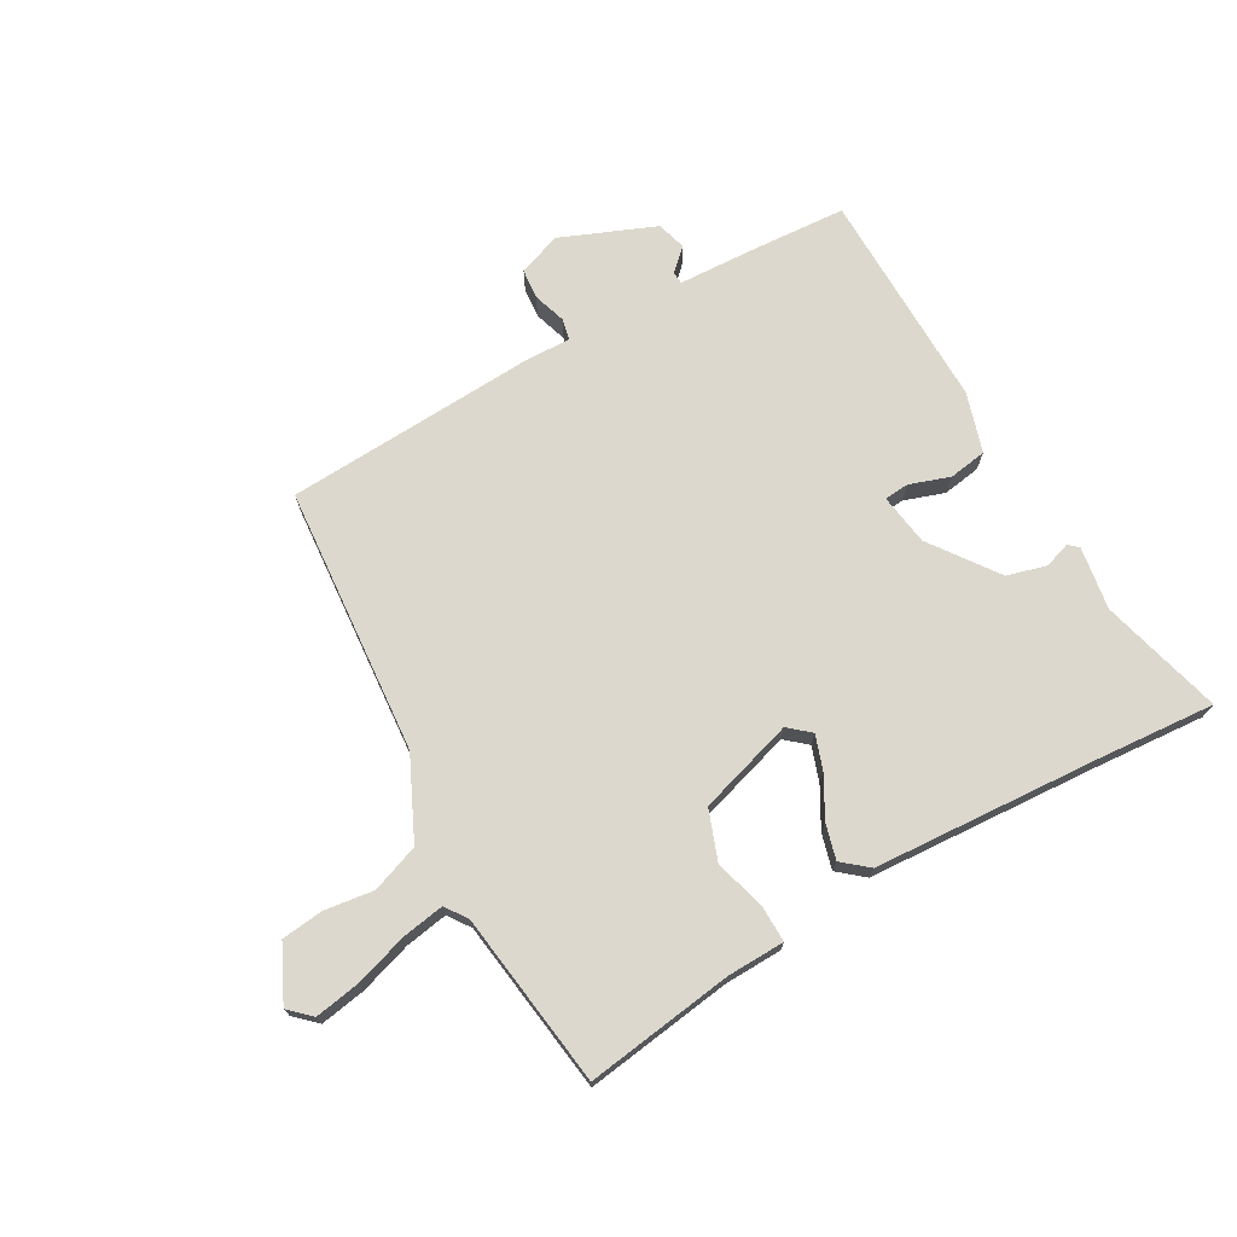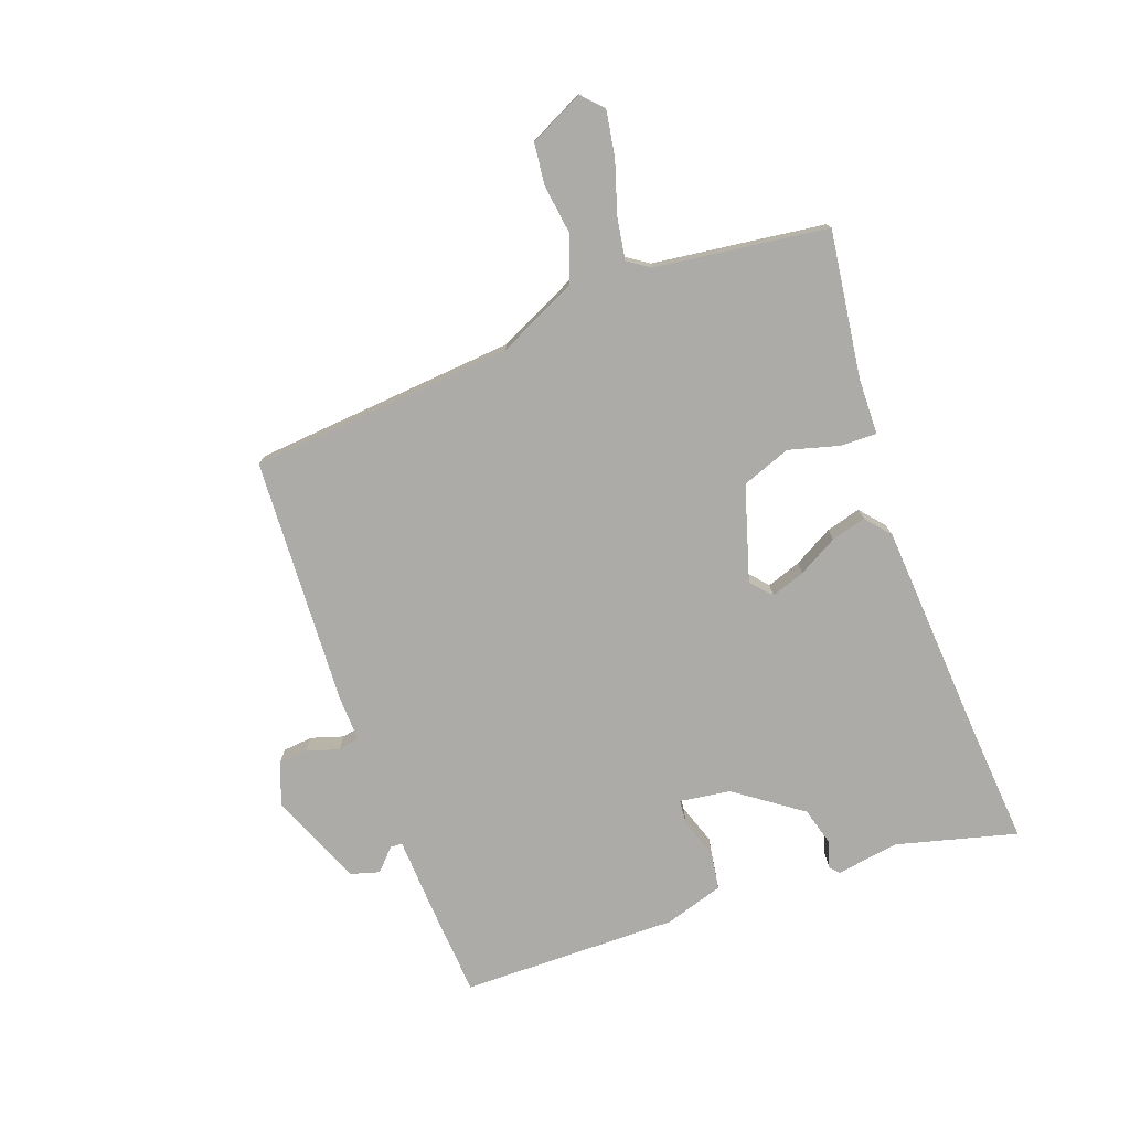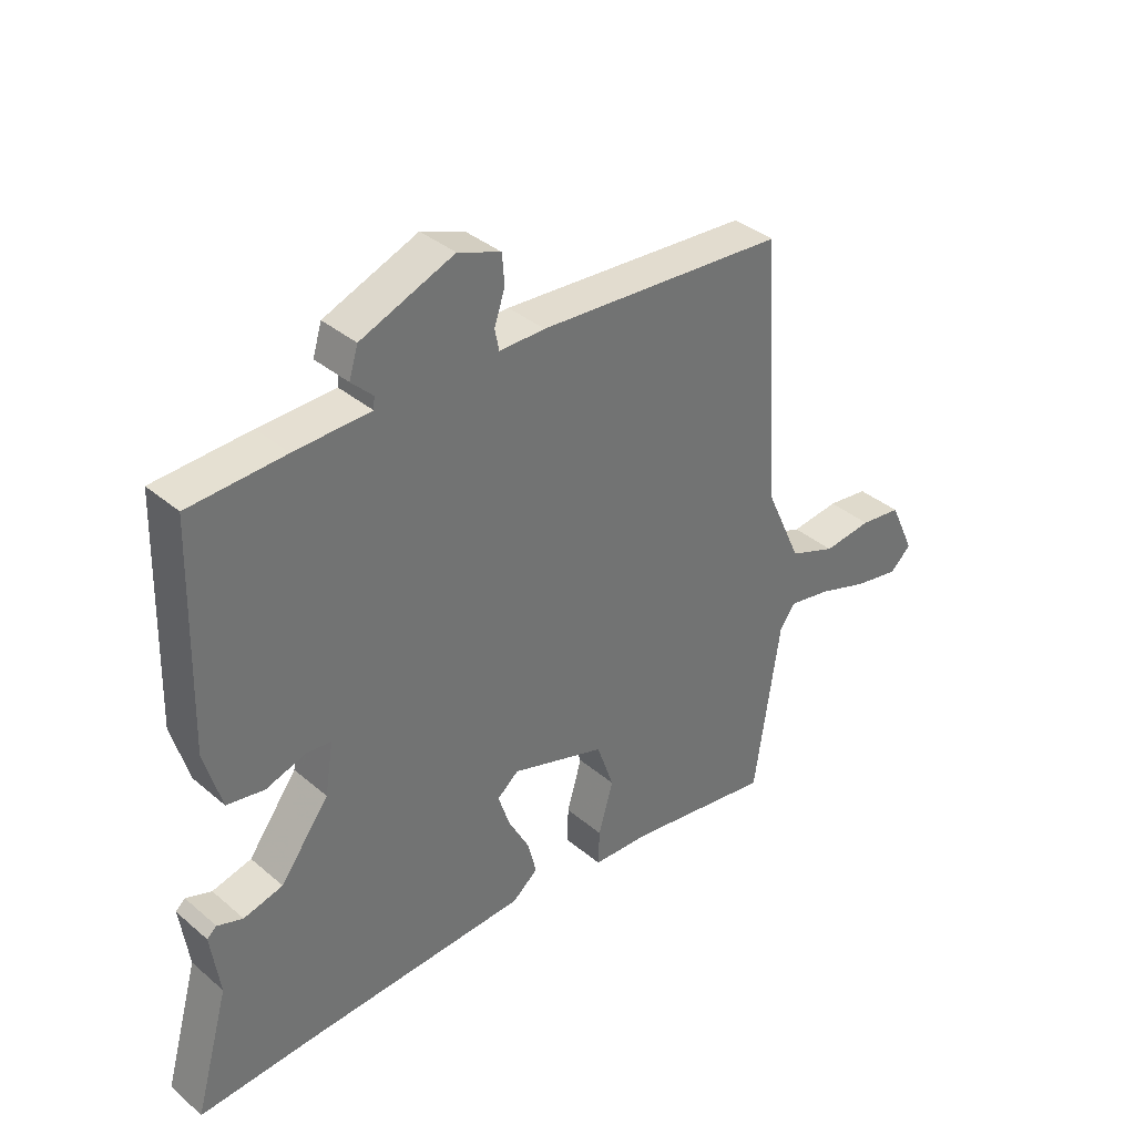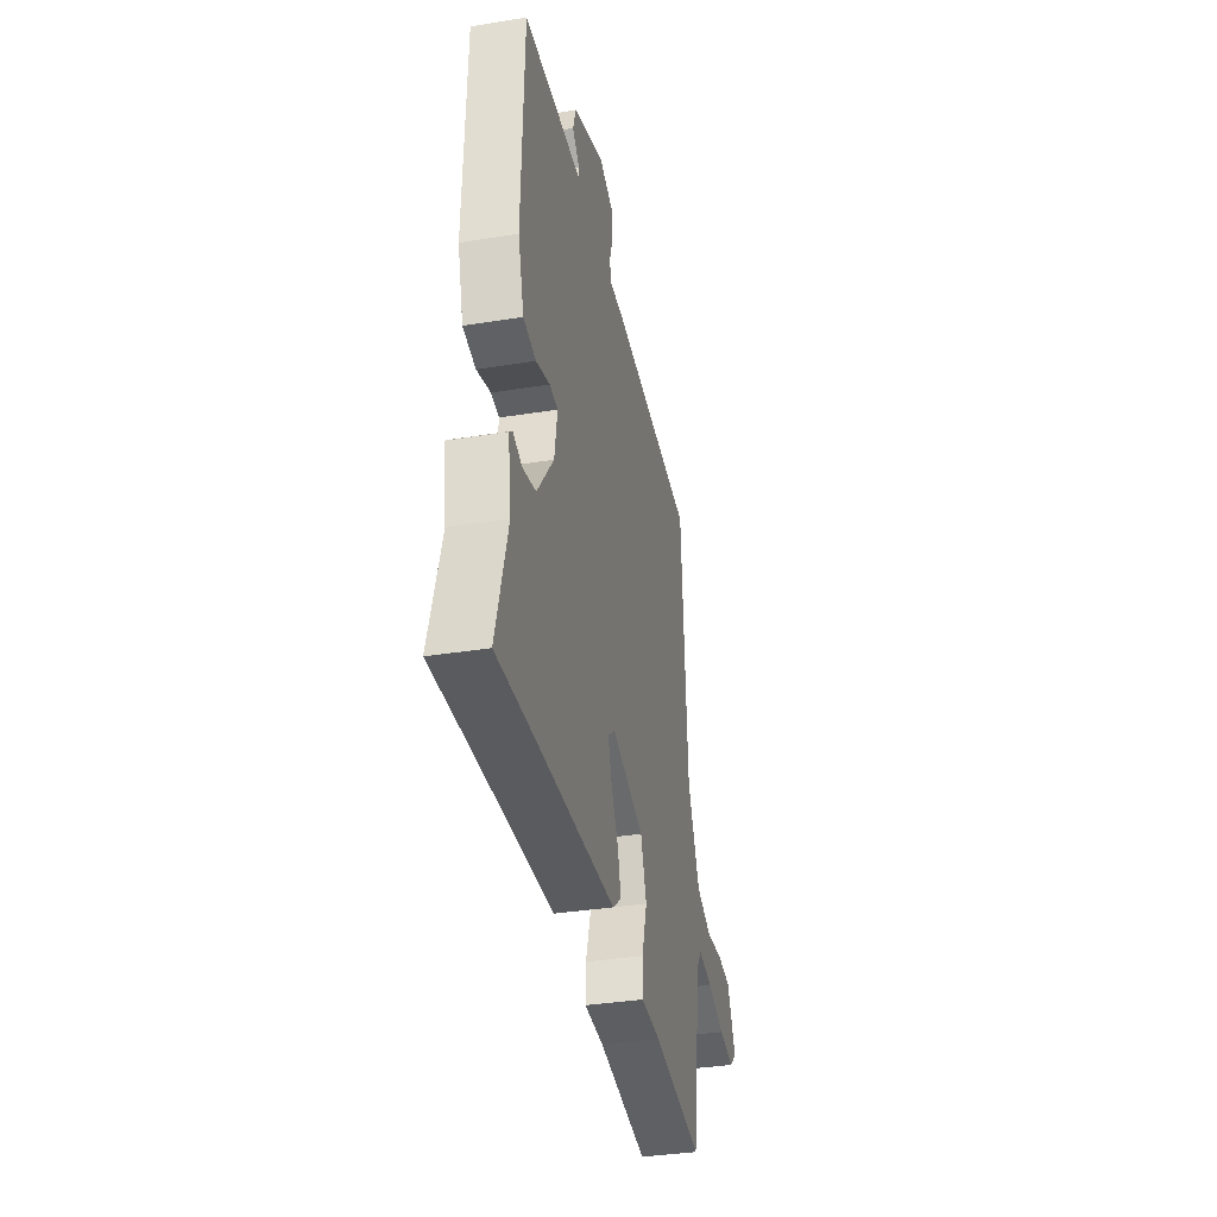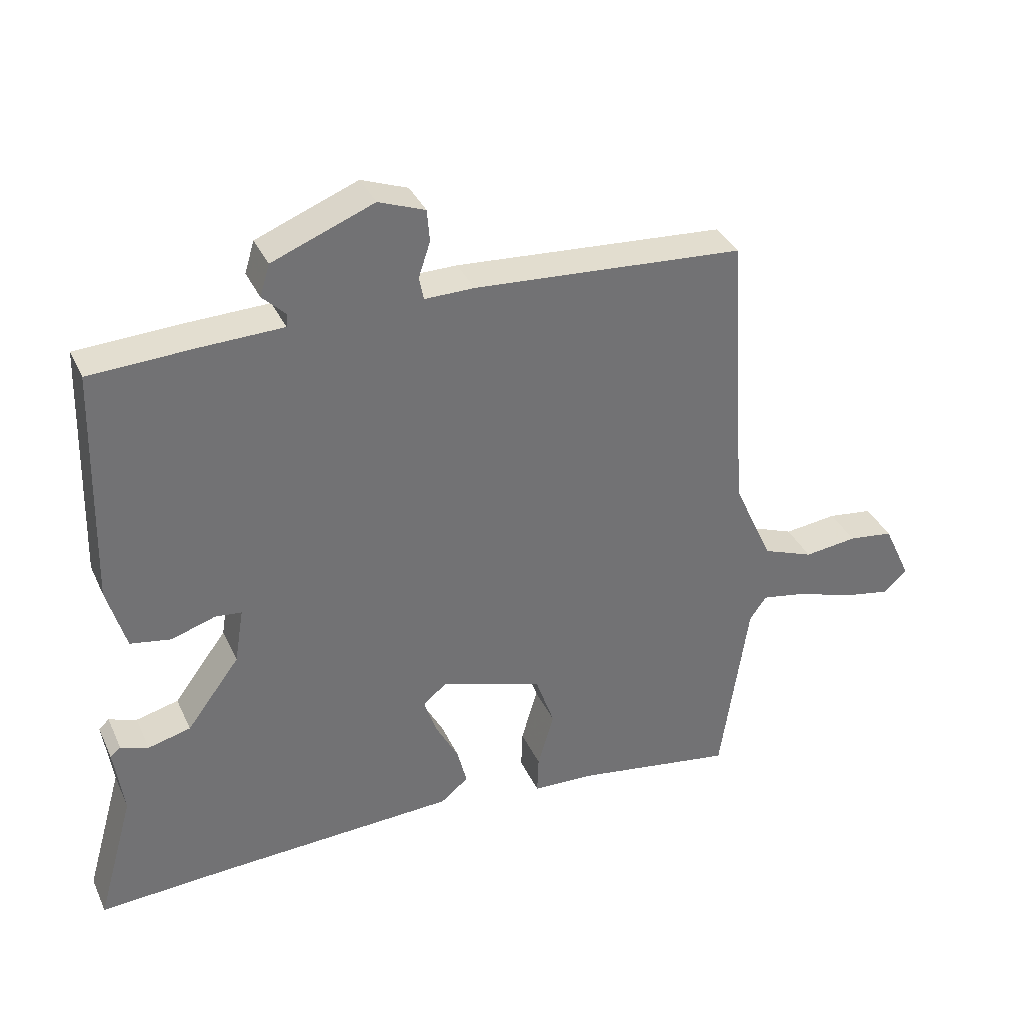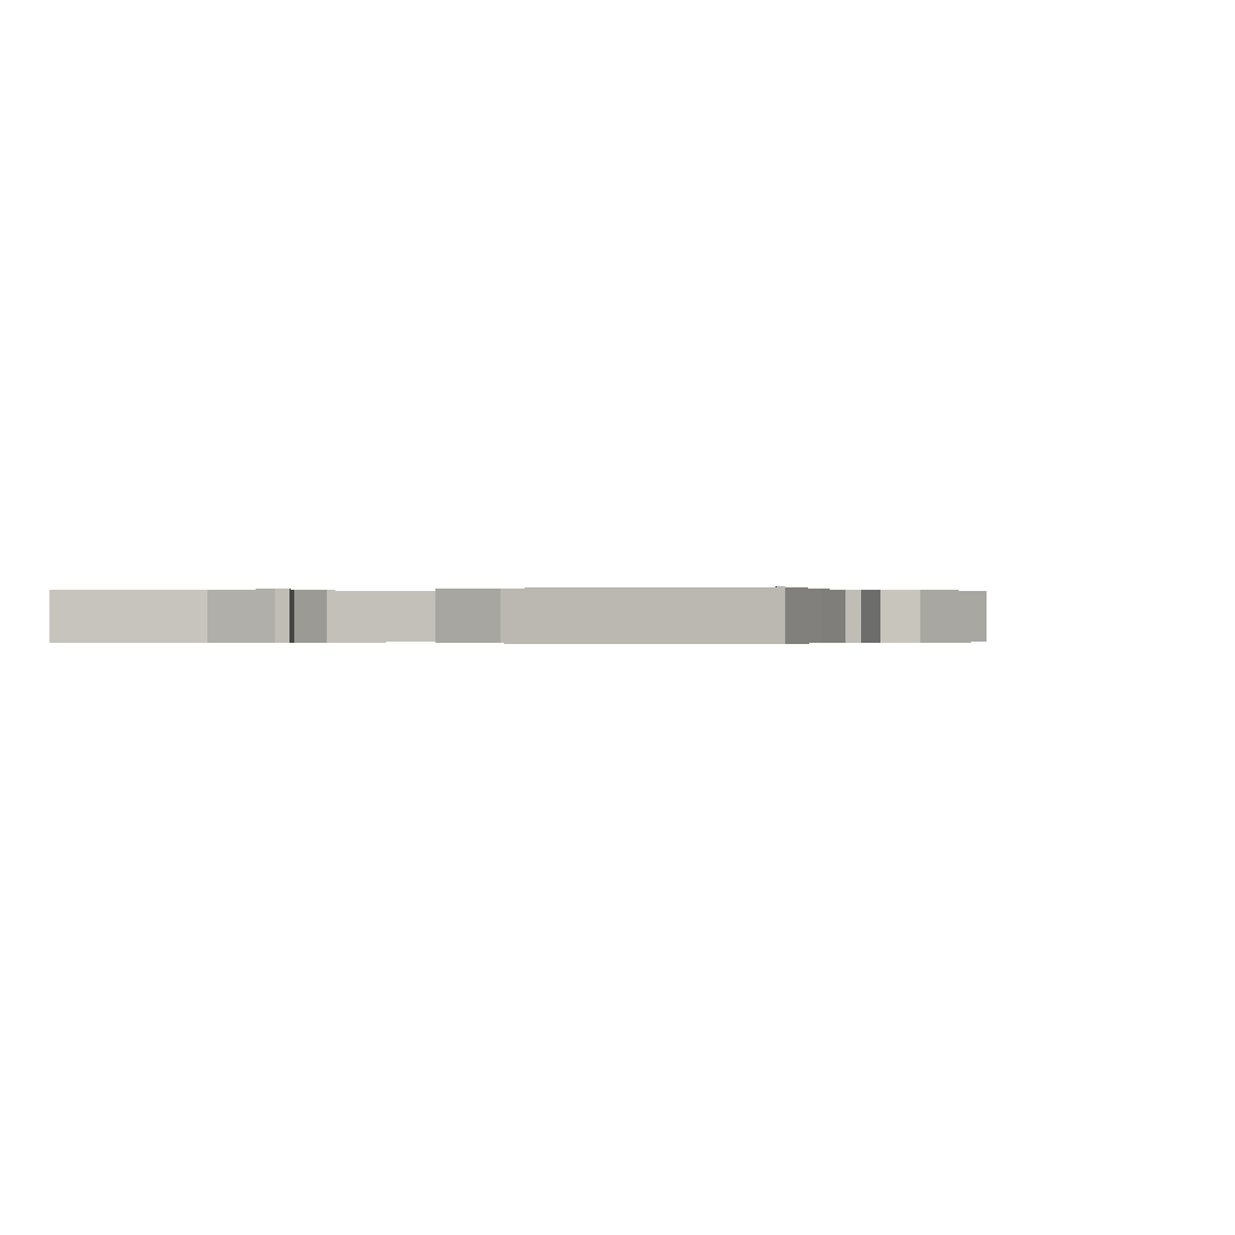
<metadata>
{"format":"obj","ext":"obj","renderer":"f3d","projection":"perspective","resolution":1024,"background":"white","views":[{"elev":72.1,"azim":151.3,"up":"+Y"},{"elev":-76.4,"azim":111.0,"up":"+Y"},{"elev":36.7,"azim":-42.5,"up":"+Z"},{"elev":-35.9,"azim":-78.0,"up":"+Z"},{"elev":35.7,"azim":-22.4,"up":"+Z"},{"elev":-0.2,"azim":-72.0,"up":"+Y"}]}
</metadata>
<code>
v 0.499 0.07 -0.548
v 0.253 0.07 -0.51
v 0.157 0.07 -0.506
v 0.159 0.07 -0.446
v 0.184 0.07 -0.36
v 0.155 0.07 -0.277
v -0.004 0.07 -0.226
v -0.04 0.07 -0.256
v -0.021 0.07 -0.314
v 0.015 0.07 -0.381
v 0.03 0.07 -0.44
v -0.013 0.07 -0.475
v -0.39 0.07 -0.493
v -0.587 0.07 -0.505
v -0.53 0.07 -0.302
v -0.545 0.07 -0.197
v -0.529 0.07 -0.183
v -0.486 0.07 -0.198
v -0.42 0.07 -0.181
v -0.338 0.07 -0.071
v -0.324 0.07 0.015
v -0.365 0.07 0.019
v -0.433 0.07 -0.003
v -0.496 0.07 0.008
v -0.525 0.07 0.108
v -0.515 0.07 0.475
v -0.354 0.07 0.483
v -0.226 0.07 0.487
v -0.224 0.07 0.507
v -0.26 0.07 0.542
v -0.245 0.07 0.591
v -0.088 0.07 0.653
v -0.016 0.07 0.626
v -0.012 0.07 0.576
v -0.03 0.07 0.522
v -0.023 0.07 0.486
v 0.054 0.07 0.487
v 0.473 0.07 0.458
v 0.503 0.07 0.011
v 0.564 0.07 -0.123
v 0.643 0.07 -0.153
v 0.725 0.07 -0.143
v 0.795 0.07 -0.152
v 0.838 0.07 -0.244
v 0.802 0.07 -0.277
v 0.726 0.07 -0.263
v 0.639 0.07 -0.234
v 0.568 0.07 -0.221
v 0.542 0.07 -0.258
v 0.499 0 -0.548
v 0.253 0 -0.51
v 0.157 0 -0.506
v 0.159 0 -0.446
v 0.184 0 -0.36
v 0.155 0 -0.277
v -0.004 0 -0.226
v -0.04 0 -0.256
v -0.021 0 -0.314
v 0.015 0 -0.381
v 0.03 0 -0.44
v -0.013 0 -0.475
v -0.39 0 -0.493
v -0.587 0 -0.505
v -0.53 0 -0.302
v -0.545 0 -0.197
v -0.529 0 -0.183
v -0.486 0 -0.198
v -0.42 0 -0.181
v -0.338 0 -0.071
v -0.324 0 0.015
v -0.365 0 0.019
v -0.433 0 -0.003
v -0.496 0 0.008
v -0.525 0 0.108
v -0.515 0 0.475
v -0.354 0 0.483
v -0.226 0 0.487
v -0.224 0 0.507
v -0.26 0 0.542
v -0.245 0 0.591
v -0.088 0 0.653
v -0.016 0 0.626
v -0.012 0 0.576
v -0.03 0 0.522
v -0.023 0 0.486
v 0.054 0 0.487
v 0.473 0 0.458
v 0.503 0 0.011
v 0.564 0 -0.123
v 0.643 0 -0.153
v 0.725 0 -0.143
v 0.795 0 -0.152
v 0.838 0 -0.244
v 0.802 0 -0.277
v 0.726 0 -0.263
v 0.639 0 -0.234
v 0.568 0 -0.221
v 0.542 0 -0.258
f 45 46 47
f 44 45 47
f 43 44 47
f 42 43 47
f 41 42 47
f 40 41 47 48
f 39 40 48 49
f 36 37 38 39
f 33 34 35
f 32 33 35
f 31 32 35
f 30 31 35
f 29 30 35
f 28 29 35 36
f 27 28 36
f 26 27 36
f 25 26 36
f 24 25 36
f 23 24 36
f 22 23 36
f 21 22 36 39
f 15 16 17 18
f 15 18 19
f 14 15 19
f 13 14 19
f 13 19 20
f 12 13 20
f 11 12 20
f 10 11 20
f 9 10 20
f 2 3 4 5
f 2 5 6
f 1 2 6
f 49 1 6
f 39 49 6 7
f 21 39 7
f 8 9 20 21
f 7 8 21
f 96 95 94
f 96 94 93
f 96 93 92
f 96 92 91
f 96 91 90
f 97 96 90 89
f 98 97 89 88
f 88 87 86 85
f 84 83 82
f 84 82 81
f 84 81 80
f 84 80 79
f 84 79 78
f 85 84 78 77
f 85 77 76
f 85 76 75
f 85 75 74
f 85 74 73
f 85 73 72
f 85 72 71
f 88 85 71 70
f 67 66 65 64
f 68 67 64
f 68 64 63
f 68 63 62
f 69 68 62
f 69 62 61
f 69 61 60
f 69 60 59
f 69 59 58
f 54 53 52 51
f 55 54 51
f 55 51 50
f 55 50 98
f 56 55 98 88
f 56 88 70
f 70 69 58 57
f 70 57 56
f 1 50 51 2
f 2 51 52 3
f 3 52 53 4
f 4 53 54 5
f 5 54 55 6
f 6 55 56 7
f 7 56 57 8
f 8 57 58 9
f 9 58 59 10
f 10 59 60 11
f 11 60 61 12
f 12 61 62 13
f 13 62 63 14
f 14 63 64 15
f 15 64 65 16
f 16 65 66 17
f 17 66 67 18
f 18 67 68 19
f 19 68 69 20
f 20 69 70 21
f 21 70 71 22
f 22 71 72 23
f 23 72 73 24
f 24 73 74 25
f 25 74 75 26
f 26 75 76 27
f 27 76 77 28
f 28 77 78 29
f 29 78 79 30
f 30 79 80 31
f 31 80 81 32
f 32 81 82 33
f 33 82 83 34
f 34 83 84 35
f 35 84 85 36
f 36 85 86 37
f 37 86 87 38
f 38 87 88 39
f 39 88 89 40
f 40 89 90 41
f 41 90 91 42
f 42 91 92 43
f 43 92 93 44
f 44 93 94 45
f 45 94 95 46
f 46 95 96 47
f 47 96 97 48
f 48 97 98 49
f 49 98 50 1

</code>
